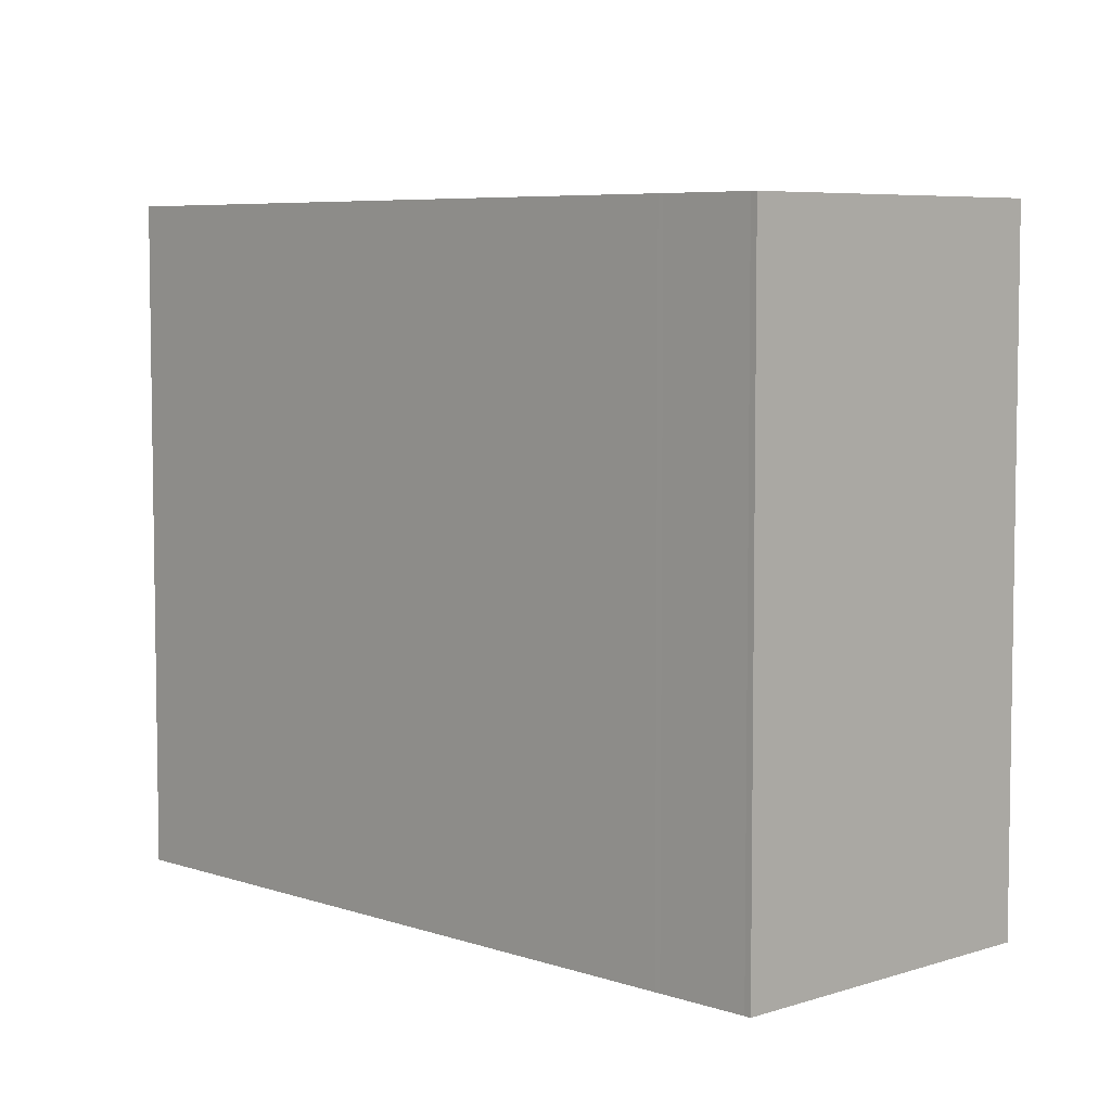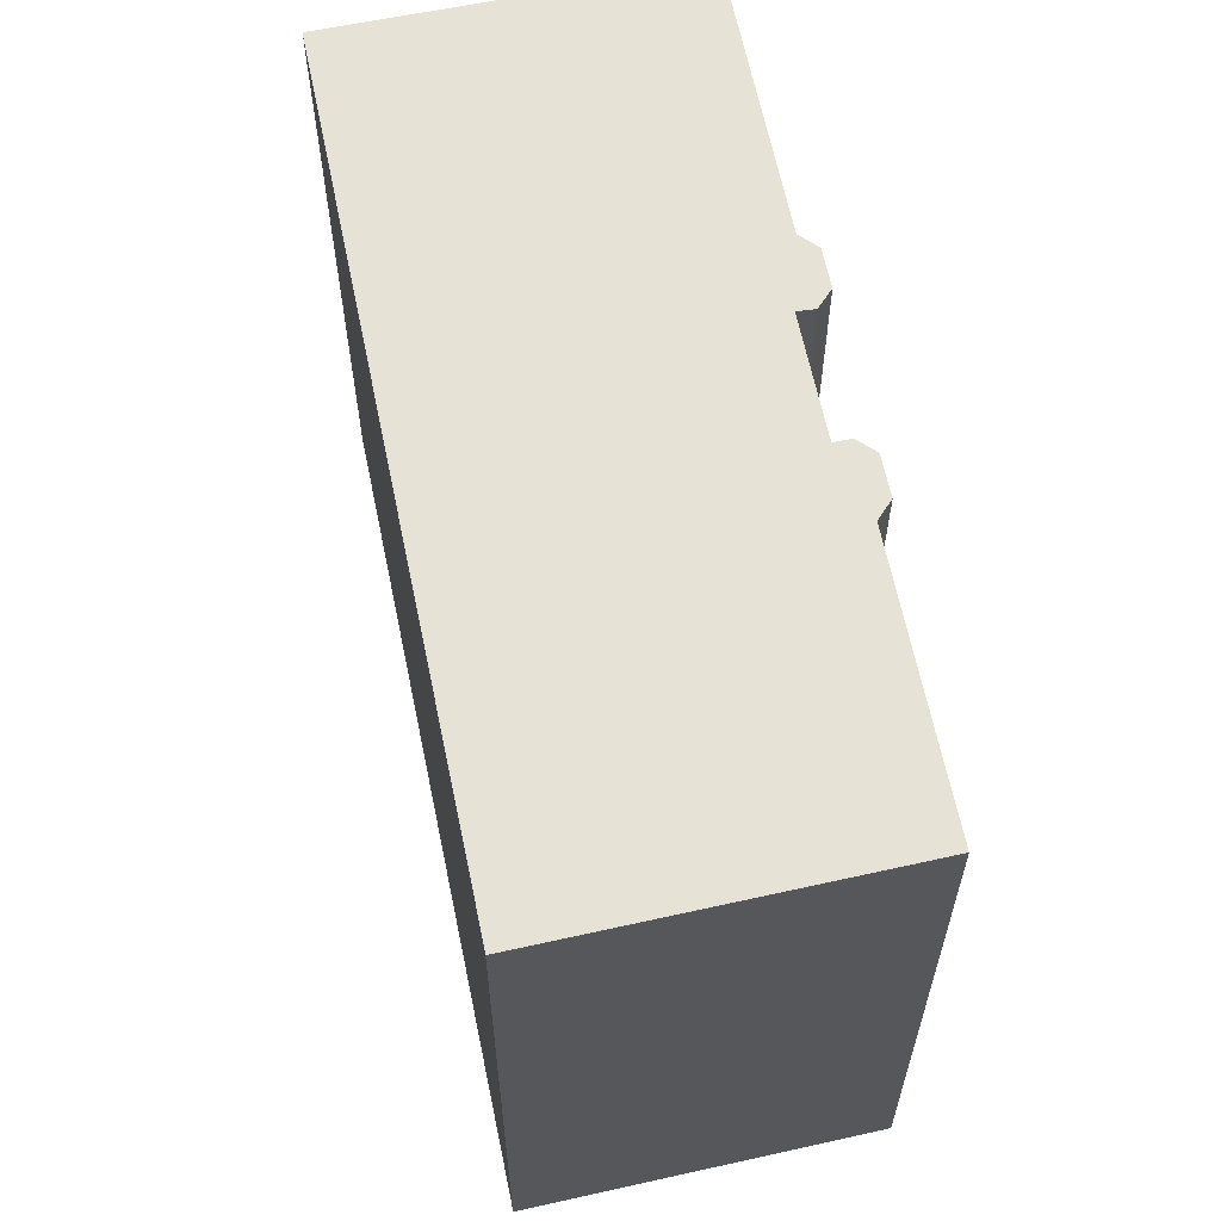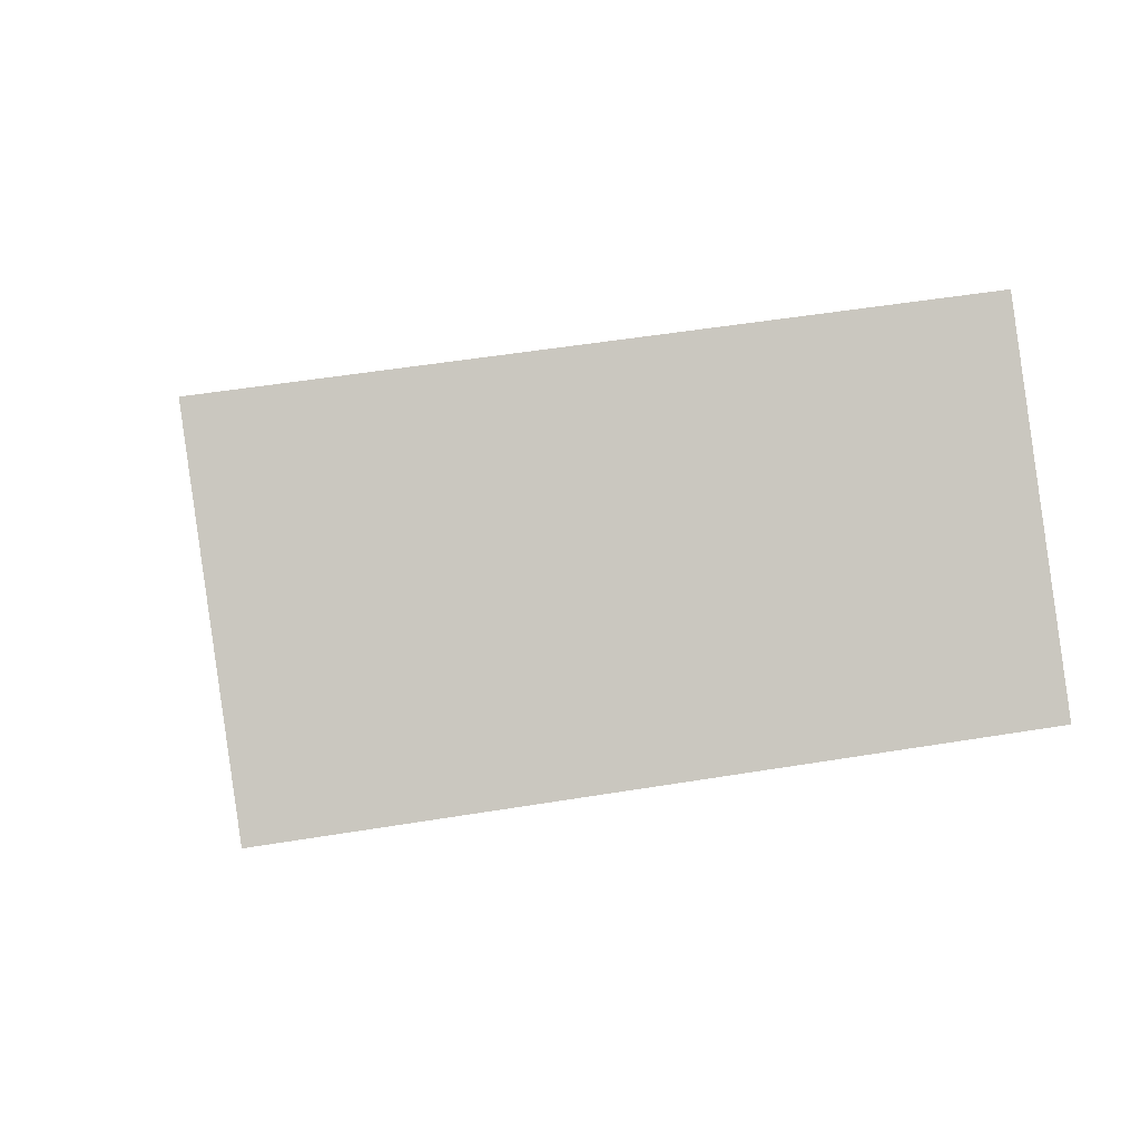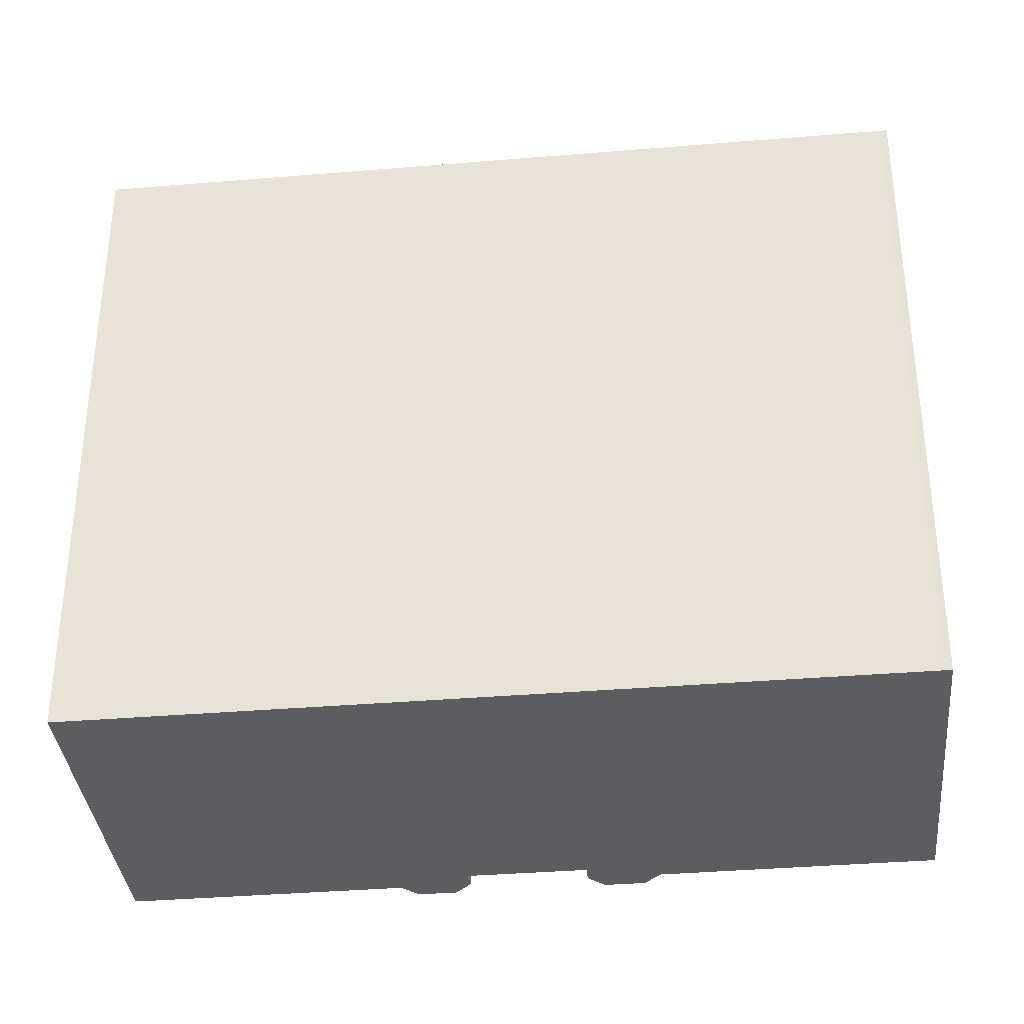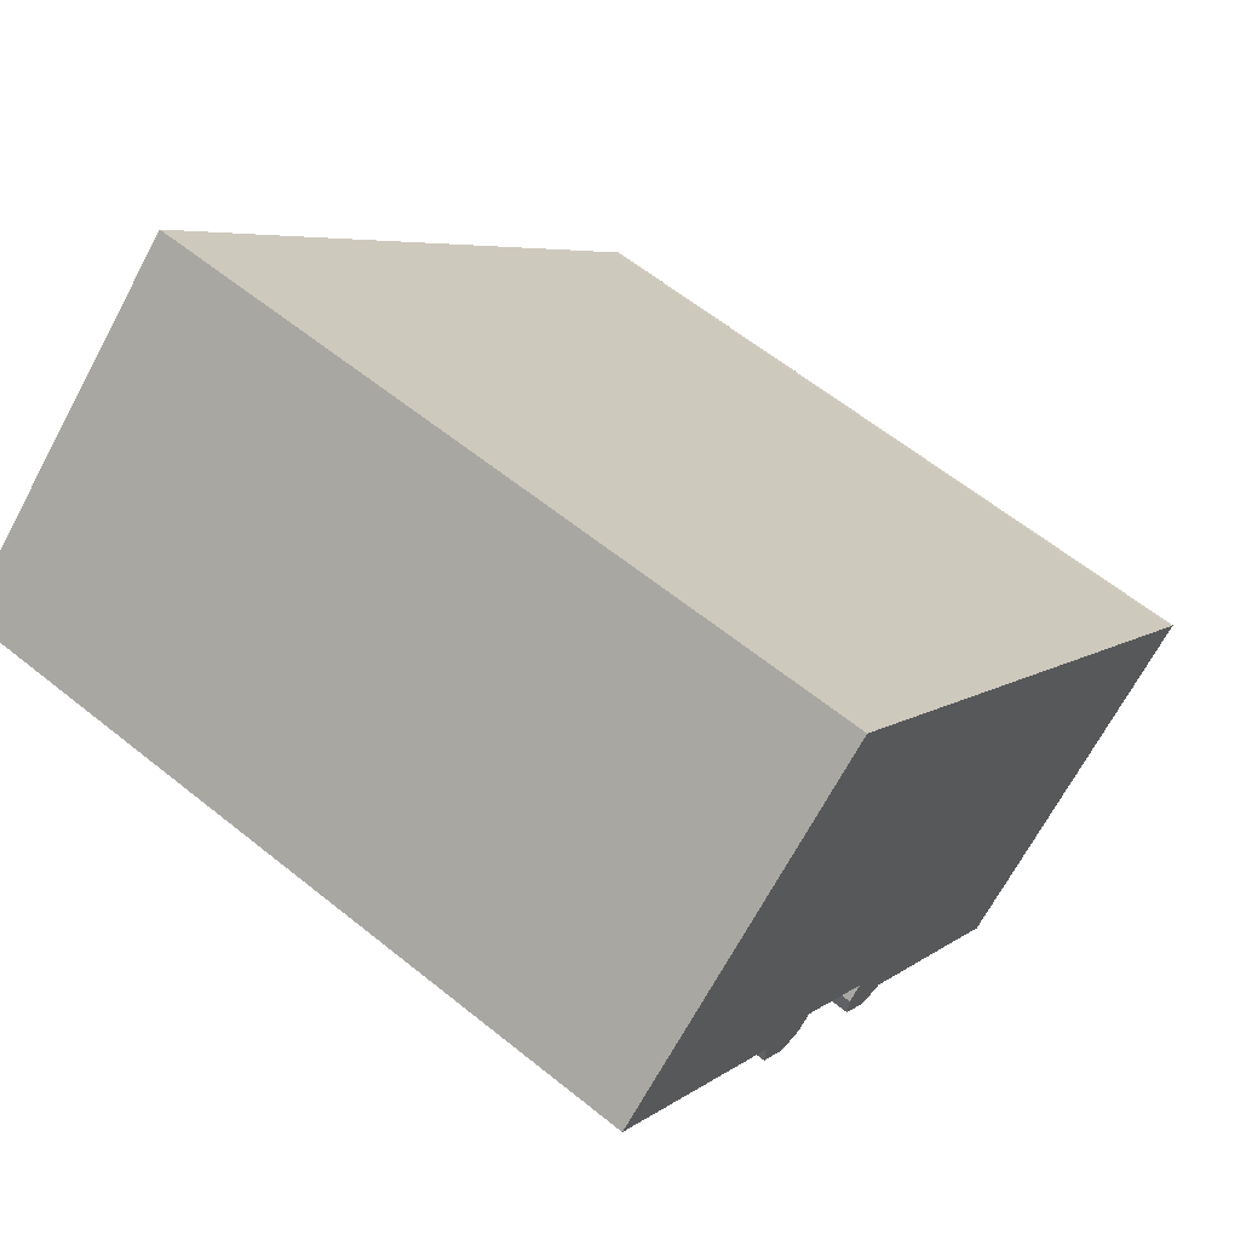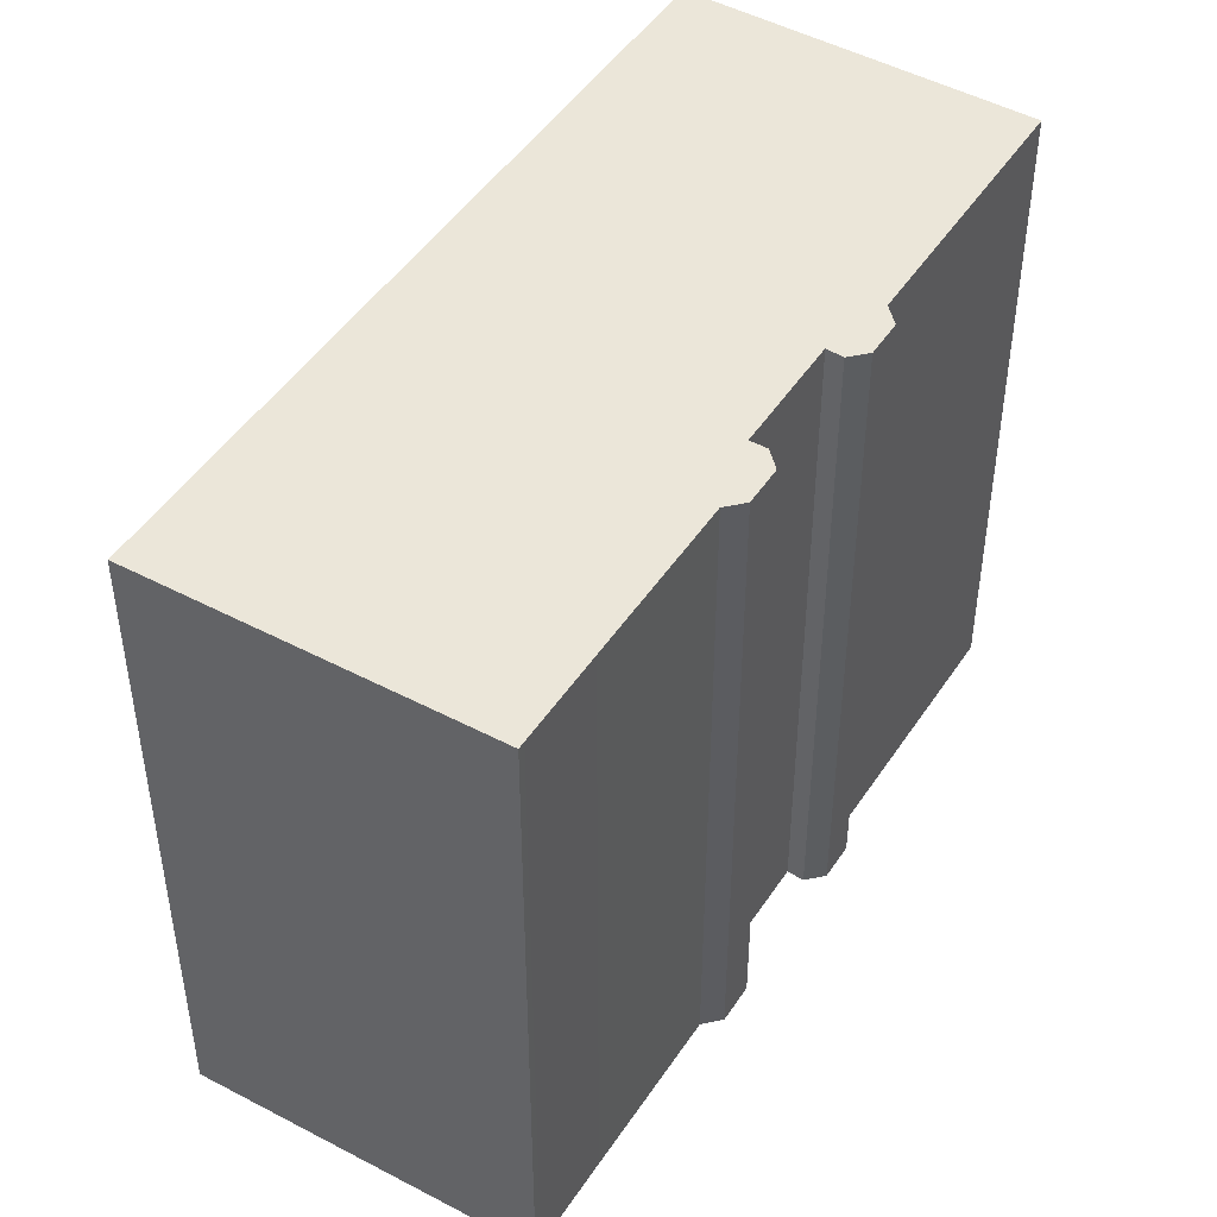
<metadata>
{"format":"obj","ext":"obj","renderer":"f3d","projection":"perspective","resolution":1024,"background":"white","views":[{"elev":6.1,"azim":94.8,"up":"+Y"},{"elev":63.3,"azim":126.9,"up":"+Y"},{"elev":48.1,"azim":-100.6,"up":"+Z"},{"elev":-36.3,"azim":54.8,"up":"+Y"},{"elev":61.3,"azim":-50.6,"up":"+Z"},{"elev":47.4,"azim":170.3,"up":"+Y"}]}
</metadata>
<code>
v  0 0 0
v  11.68 -2.967e-16 4.846
v  8.972 -4.849e-16 7.919
v  14.13 -1.269e-16 2.073
v  17.17 8.421e-17 -1.375
v  6.188 4.289e-16 -7.005
v  19.03 2.126e-16 -3.472
v  22.21 4.333e-16 -7.077
v  6.144 4.767e-16 -7.785
v  8.214 5.139e-16 -8.392
v  7.014 5.371e-16 -8.771
v  7.79 5.401e-16 -8.82
v  24.96 6.24e-16 -10.19
v  10.92 7.021e-16 -11.47
v  25.09 6.332e-16 -10.34
v  27.24 7.825e-16 -12.78
v  10.47 7.263e-16 -11.86
v  10.42 7.739e-16 -12.64
v  11.33 8.374e-16 -13.68
v  12.1 8.404e-16 -13.73
v  15.99 1.109e-15 -18.1
v  27.4 7.929e-16 -12.95
v  16.12 1.117e-15 -18.25
v  18.28 1.267e-15 -20.7
v  18.11 1.256e-15 -20.5
v  8.972 22.65 7.918
v  6.188 22.65 -7.005
v  0.0004824 22.65 -0.0007174
v  11.68 22.65 4.845
v  6.145 22.65 -7.785
v  7.014 22.65 -8.772
v  14.13 22.65 2.072
v  7.79 22.65 -8.821
v  8.214 22.65 -8.393
v  10.92 22.65 -11.47
v  17.18 22.65 -1.376
v  11.33 22.65 -13.68
v  12.11 22.65 -13.73
v  19.03 22.65 -3.473
v  15.99 22.65 -18.11
v  22.21 22.65 -7.078
v  16.12 22.65 -18.25
v  18.11 22.65 -20.51
v  24.96 22.65 -10.19
v  18.28 22.65 -20.7
v  25.09 22.65 -10.34
v  27.24 22.65 -12.78
v  27.4 22.65 -12.95
v  10.42 22.65 -12.64
v  10.47 22.65 -11.86
g defaultobject
f 1 2 3
f 2 1 4
f 4 1 5
f 5 1 6
f 5 6 7
f 7 6 8
f 8 6 9
f 8 9 10
f 10 9 11
f 10 11 12
f 10 13 8
f 13 10 14
f 13 14 15
f 15 14 16
f 16 14 17
f 16 17 18
f 16 18 19
f 16 19 20
f 16 20 21
f 16 21 22
f 22 21 23
f 22 23 24
f 24 23 25
f 26 27 28
f 27 26 29
f 27 29 30
f 30 29 31
f 31 29 32
f 31 32 33
f 33 32 34
f 34 32 35
f 35 32 36
f 35 36 37
f 37 36 38
f 38 36 39
f 38 39 40
f 40 39 41
f 40 41 42
f 42 41 43
f 43 41 44
f 43 44 45
f 45 44 46
f 45 46 47
f 45 47 48
f 35 49 50
f 49 35 37
f 26 1 3
f 1 26 28
f 2 26 3
f 26 2 29
f 4 29 2
f 29 4 32
f 5 32 4
f 32 5 36
f 7 36 5
f 36 7 39
f 8 39 7
f 39 8 41
f 13 41 8
f 41 13 44
f 15 44 13
f 44 15 46
f 16 46 15
f 46 16 47
f 22 47 16
f 47 22 48
f 24 48 22
f 48 24 45
f 43 24 25
f 24 43 45
f 42 25 23
f 25 42 43
f 40 23 21
f 23 40 42
f 38 21 20
f 21 38 40
f 37 20 19
f 20 37 38
f 49 19 18
f 19 49 37
f 50 18 17
f 18 50 49
f 35 17 14
f 17 35 50
f 34 14 10
f 14 34 35
f 12 34 10
f 34 12 33
f 31 12 11
f 12 31 33
f 30 11 9
f 11 30 31
f 27 9 6
f 9 27 30
f 28 6 1
f 6 28 27

</code>
